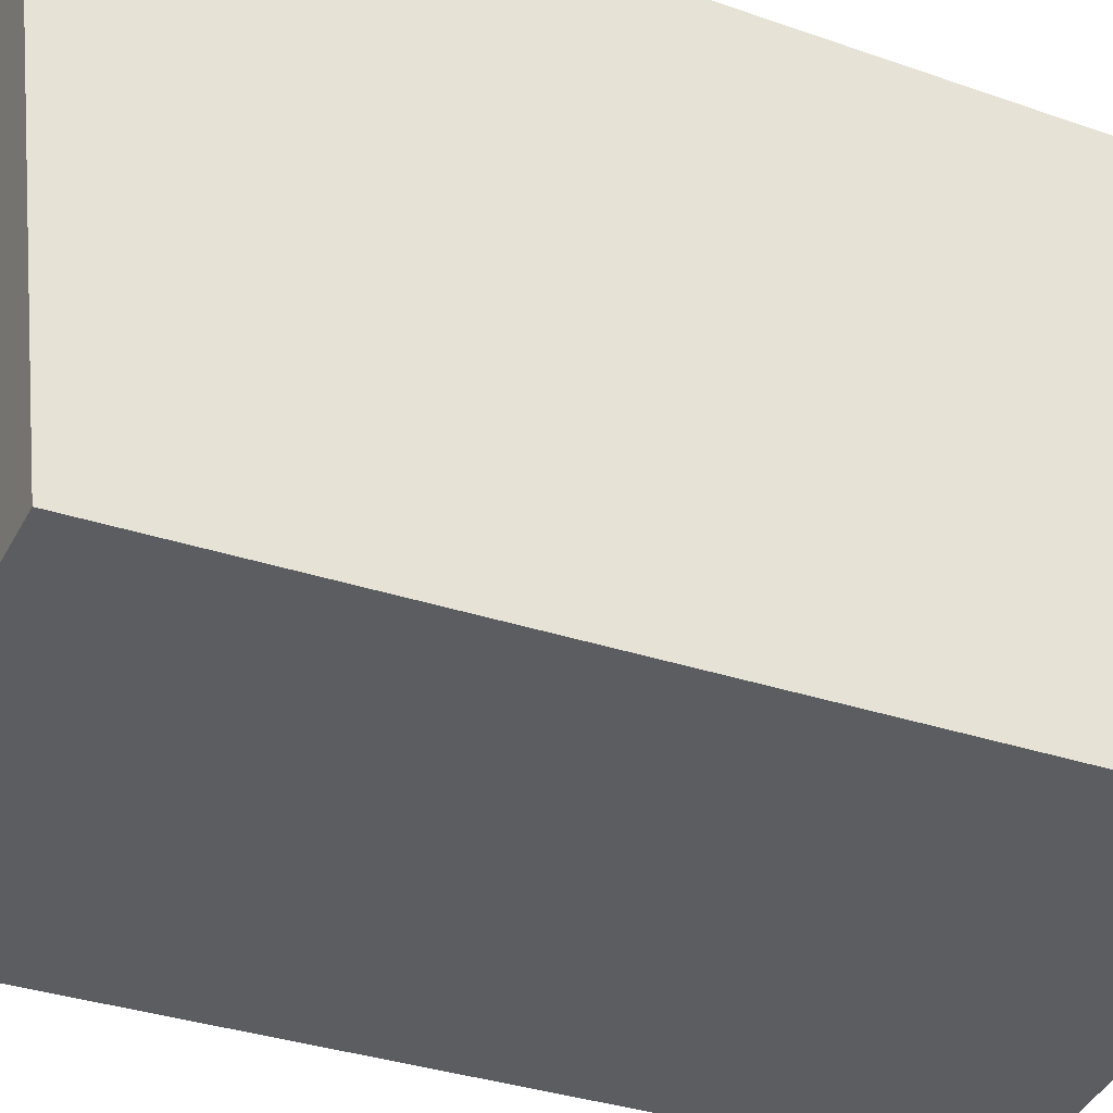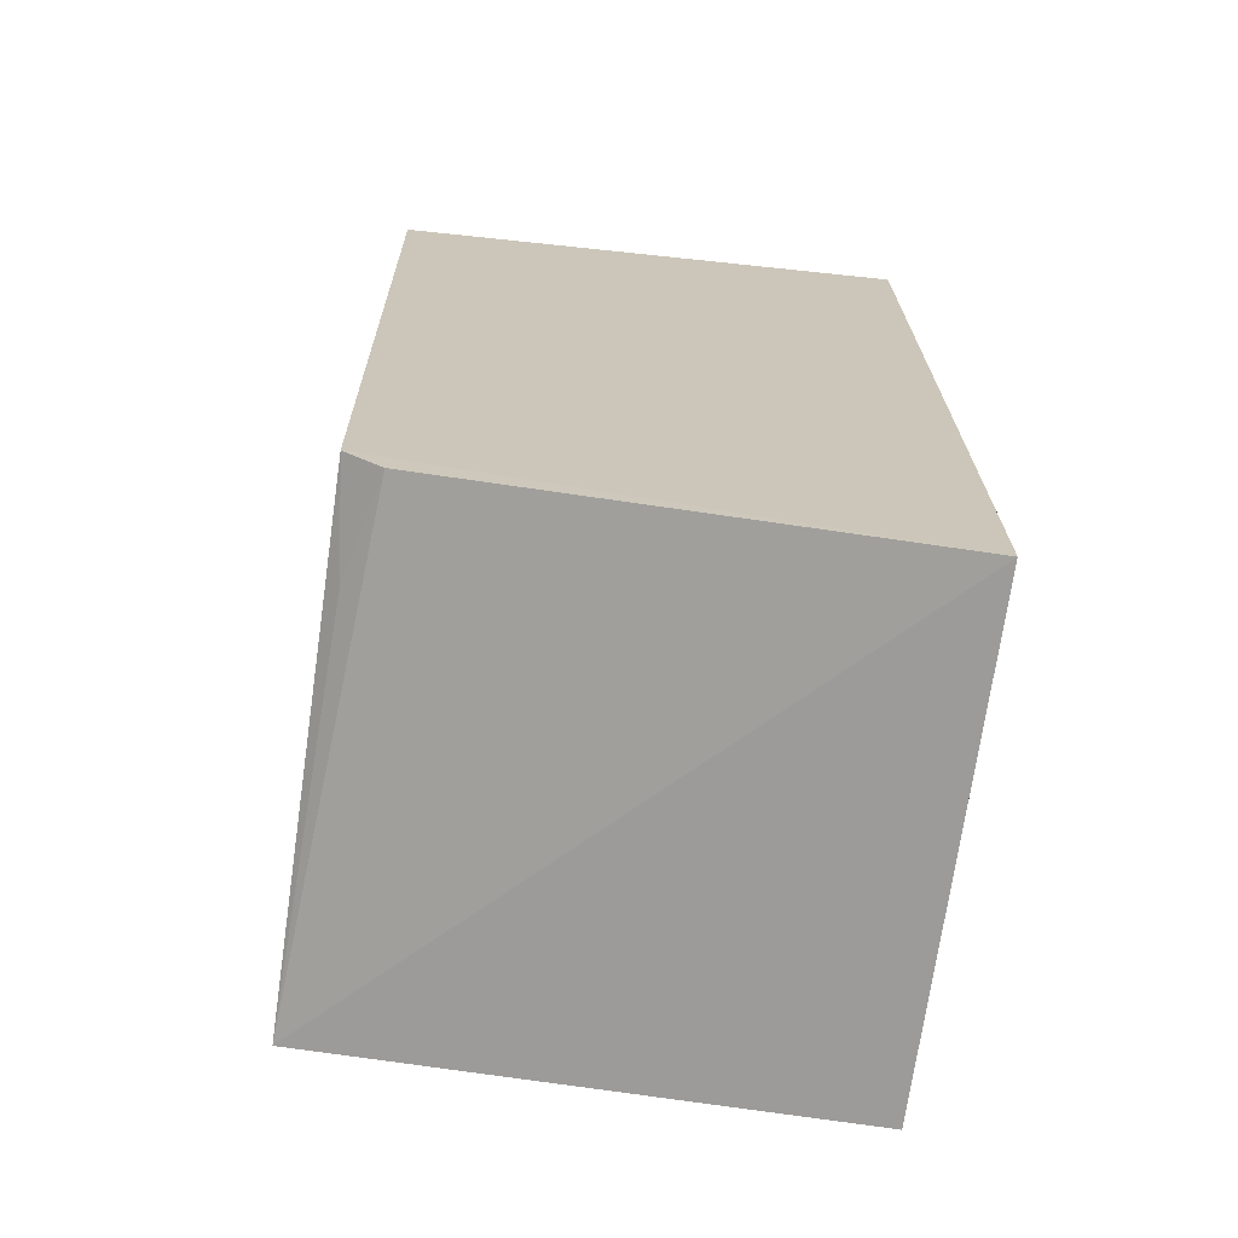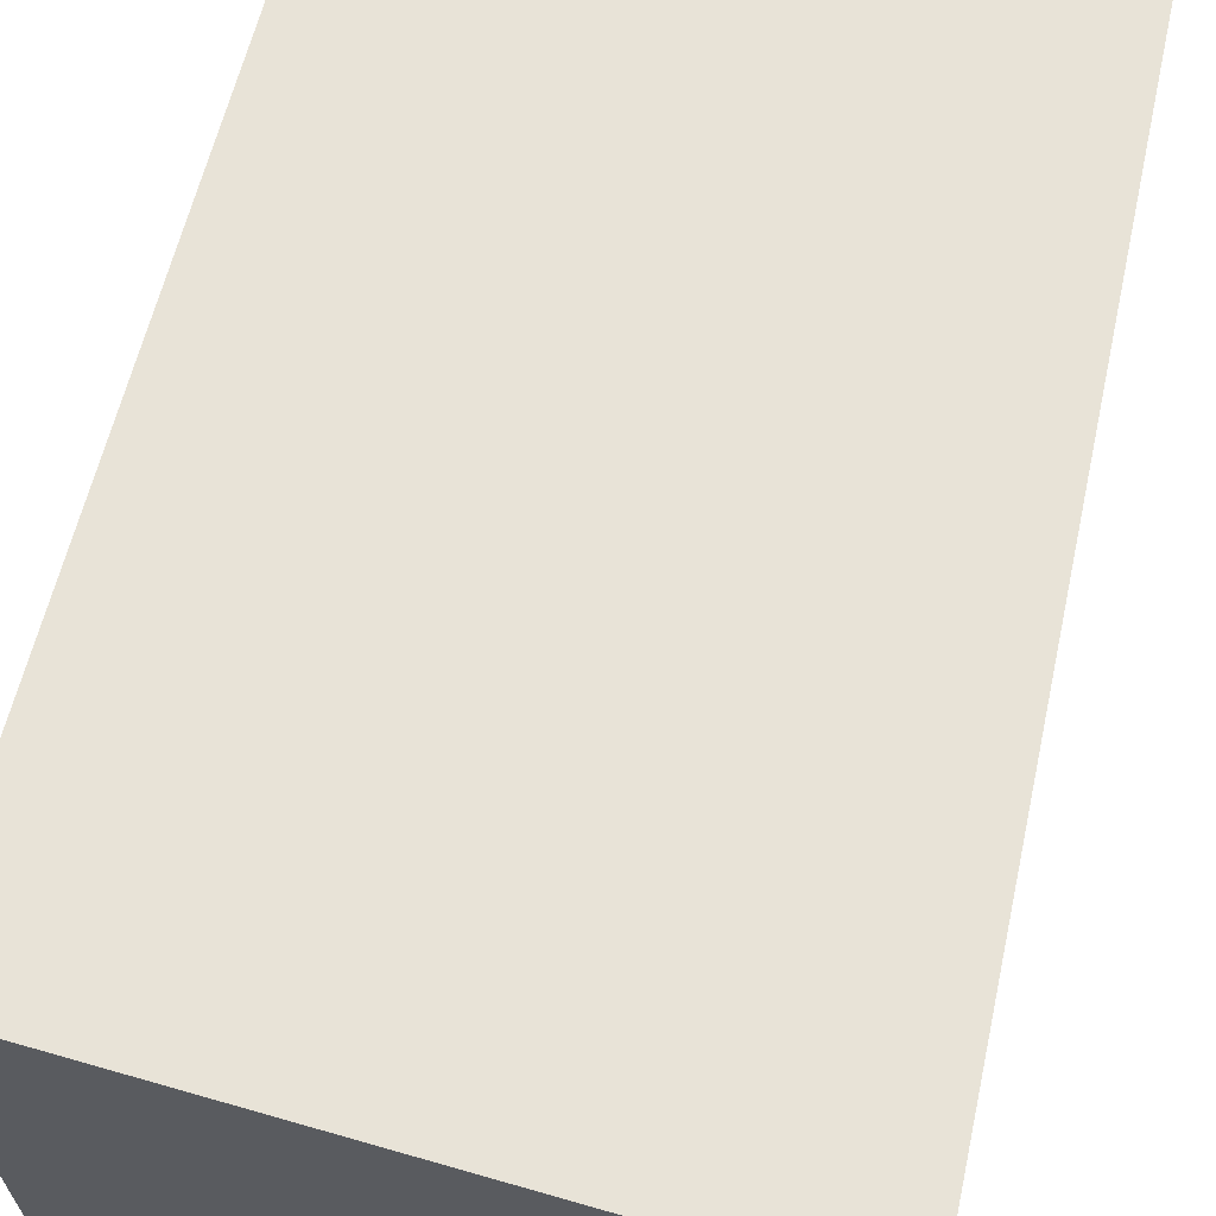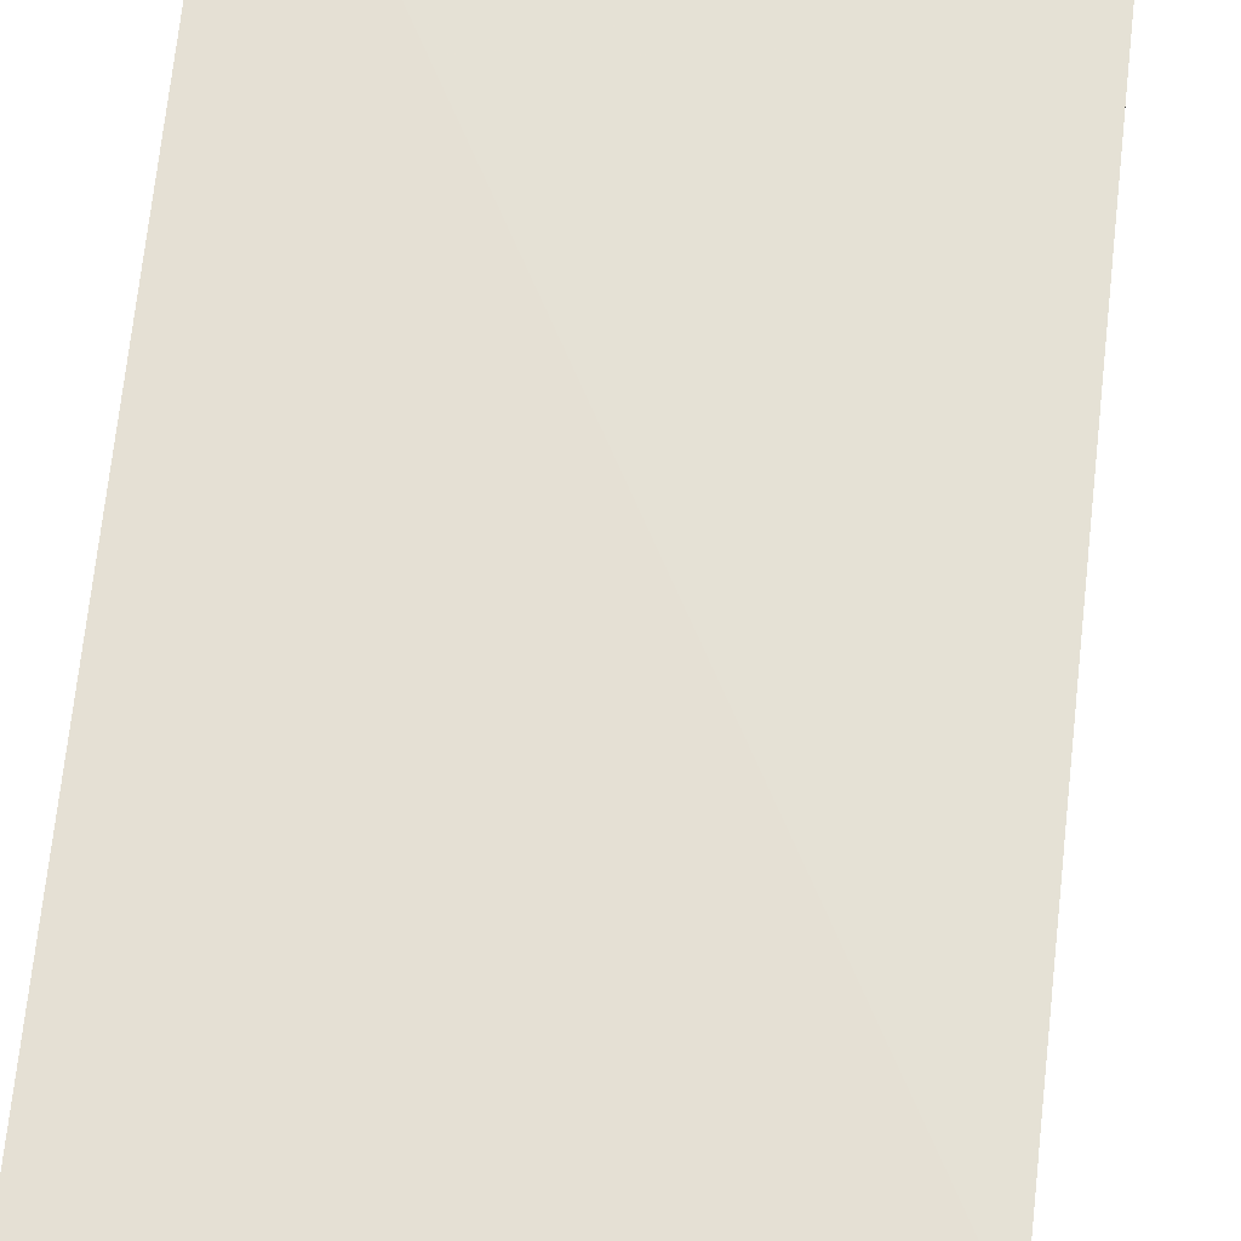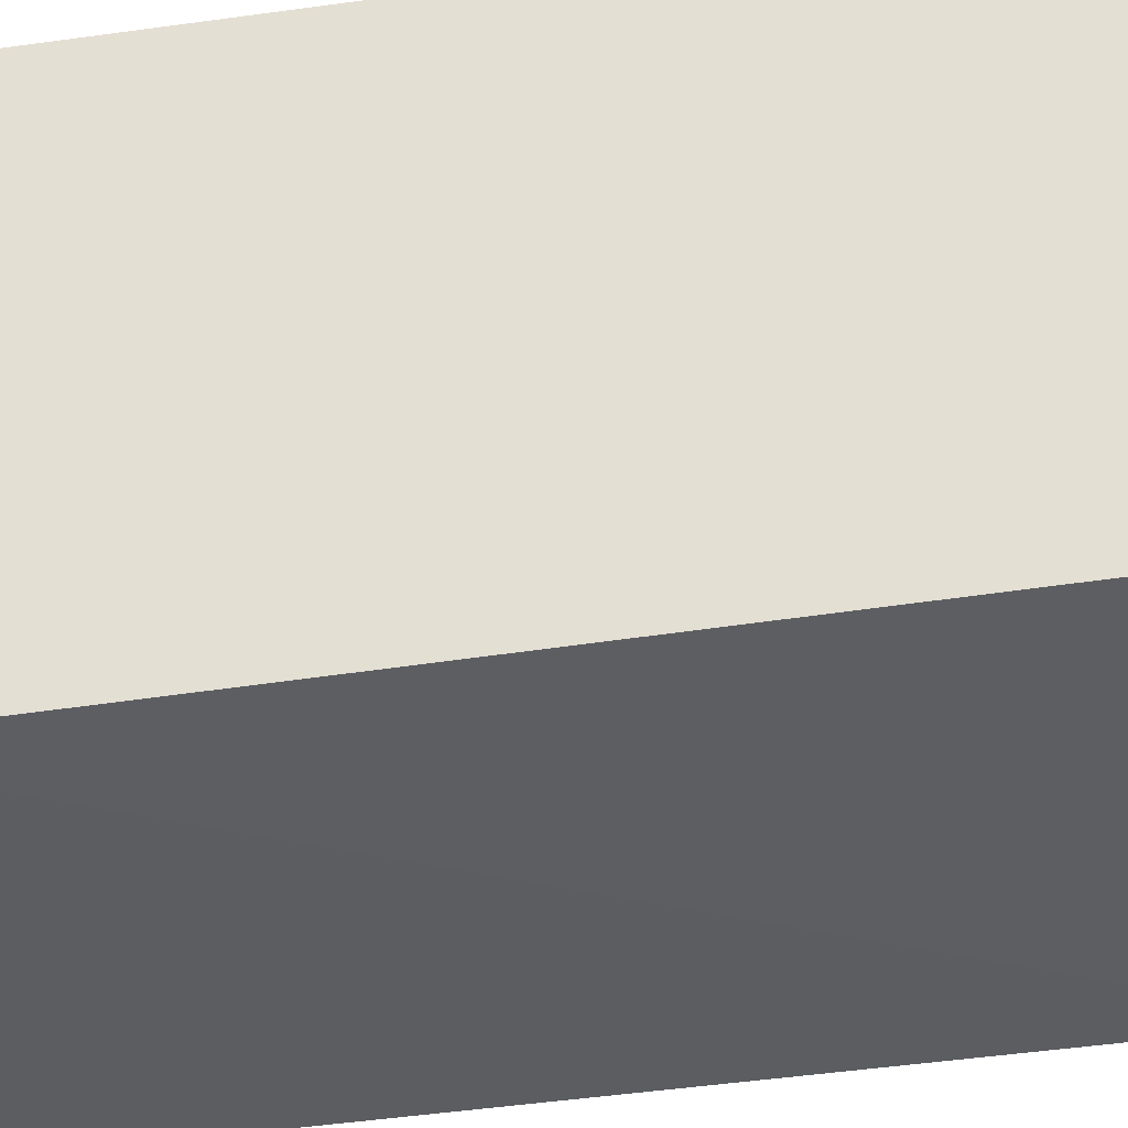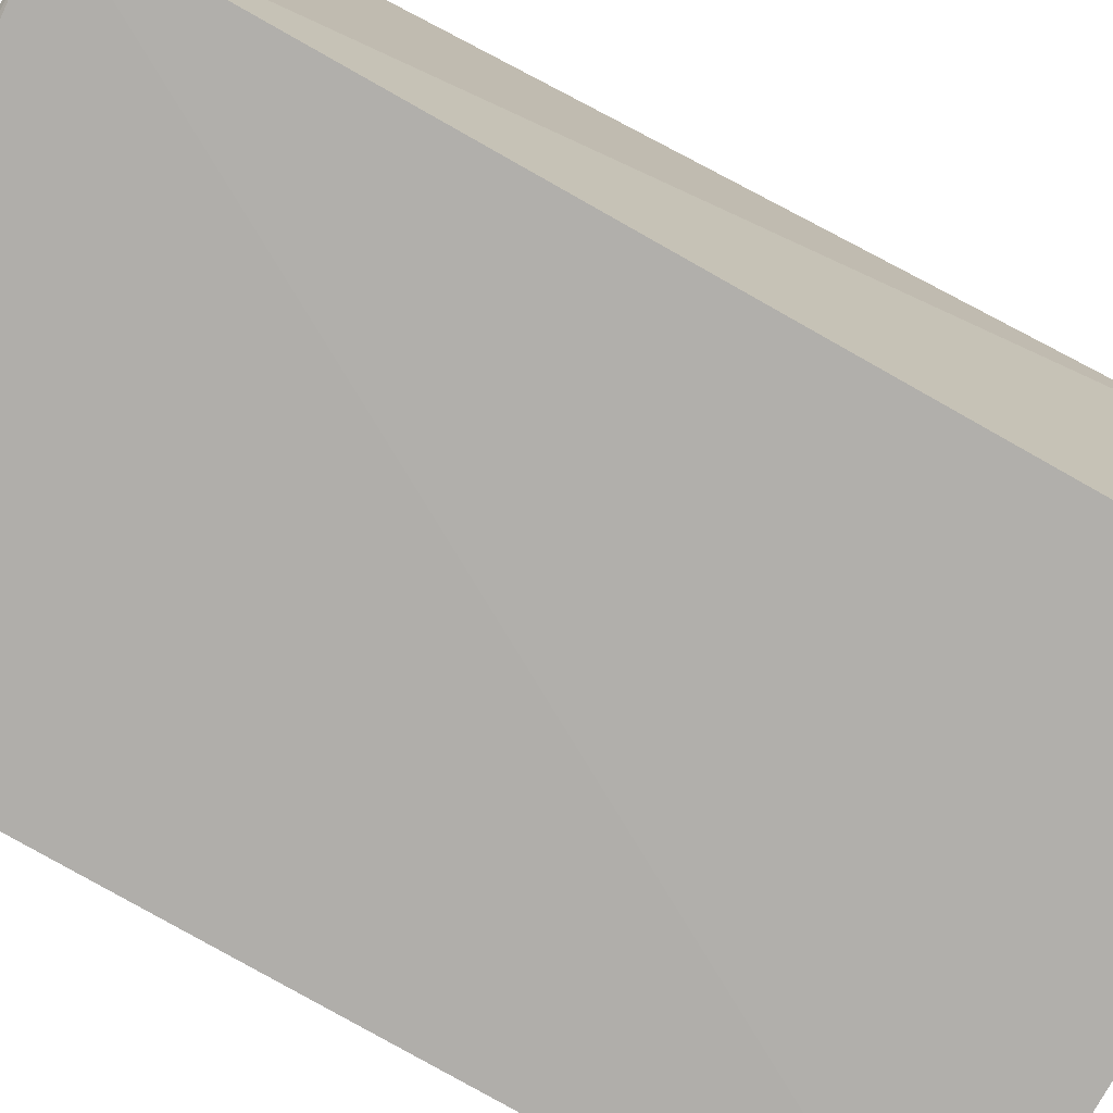
<metadata>
{"format":"obj","ext":"obj","renderer":"f3d","projection":"perspective","resolution":1024,"background":"white","views":[{"elev":-35.8,"azim":-114.7,"up":"+Z"},{"elev":-69.9,"azim":-97.7,"up":"+Y"},{"elev":61.7,"azim":-167.8,"up":"+Z"},{"elev":65.5,"azim":5.2,"up":"+Z"},{"elev":-37.0,"azim":-79.5,"up":"+Z"},{"elev":-77.8,"azim":60.7,"up":"+Z"}]}
</metadata>
<code>
v 0.006881 -0.1498 0.007576
v 0.007421 -0.1419 -0.2286
v 0.02036 0.2654 0.004816
v -0.2223 0.2851 0.008018
v -0.2204 -0.1498 0.007576
v 0.006881 0.2592 -0.2348
v -0.2204 0.2592 -0.2348
v -0.2194 -0.1245 -0.2267
v -0.2192 -0.1378 -0.2101
v -0.1733 -0.1333 -0.2216
f 1 2 3
f 1 3 4
f 5 2 1
f 5 1 4
f 6 3 2
f 6 4 3
f 7 4 6
f 7 6 2
f 8 5 4
f 8 4 7
f 8 7 2
f 9 2 5
f 9 5 8
f 10 9 8
f 10 8 2
f 10 2 9

</code>
